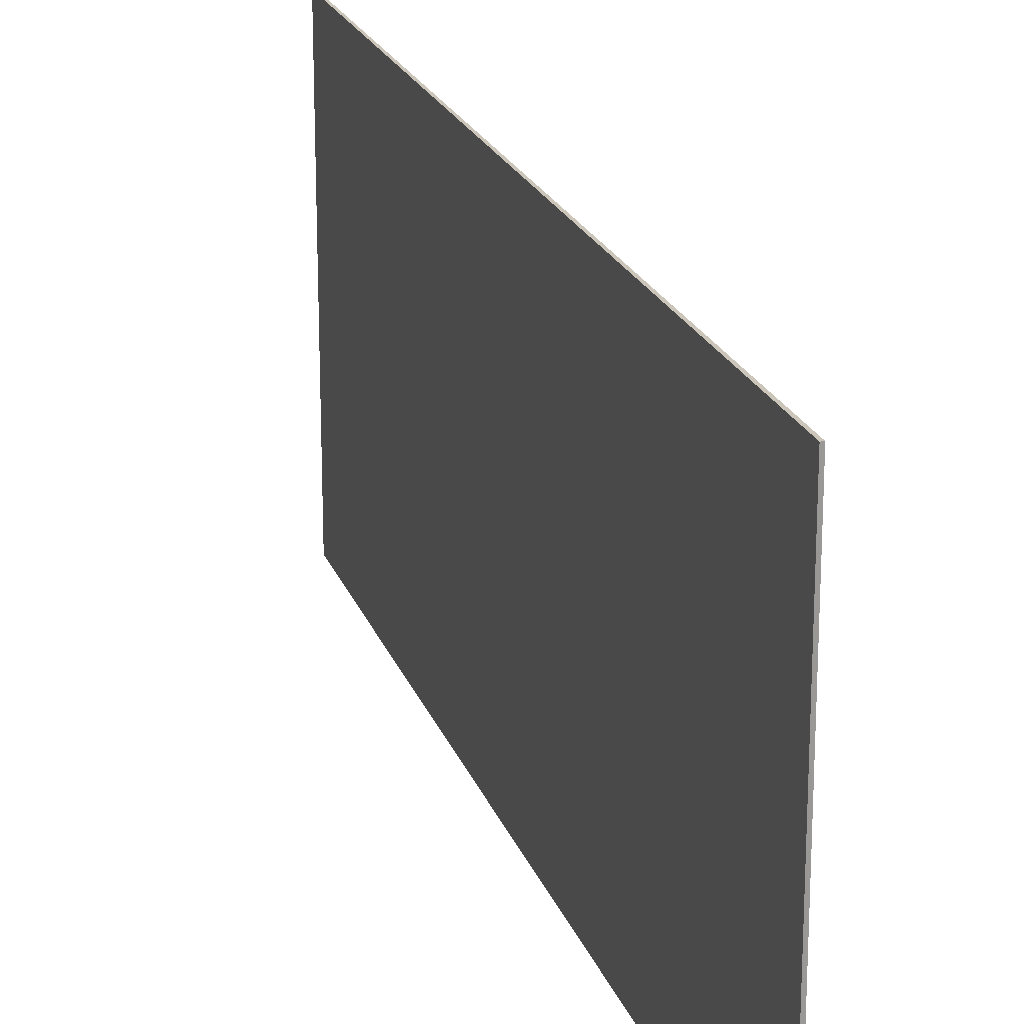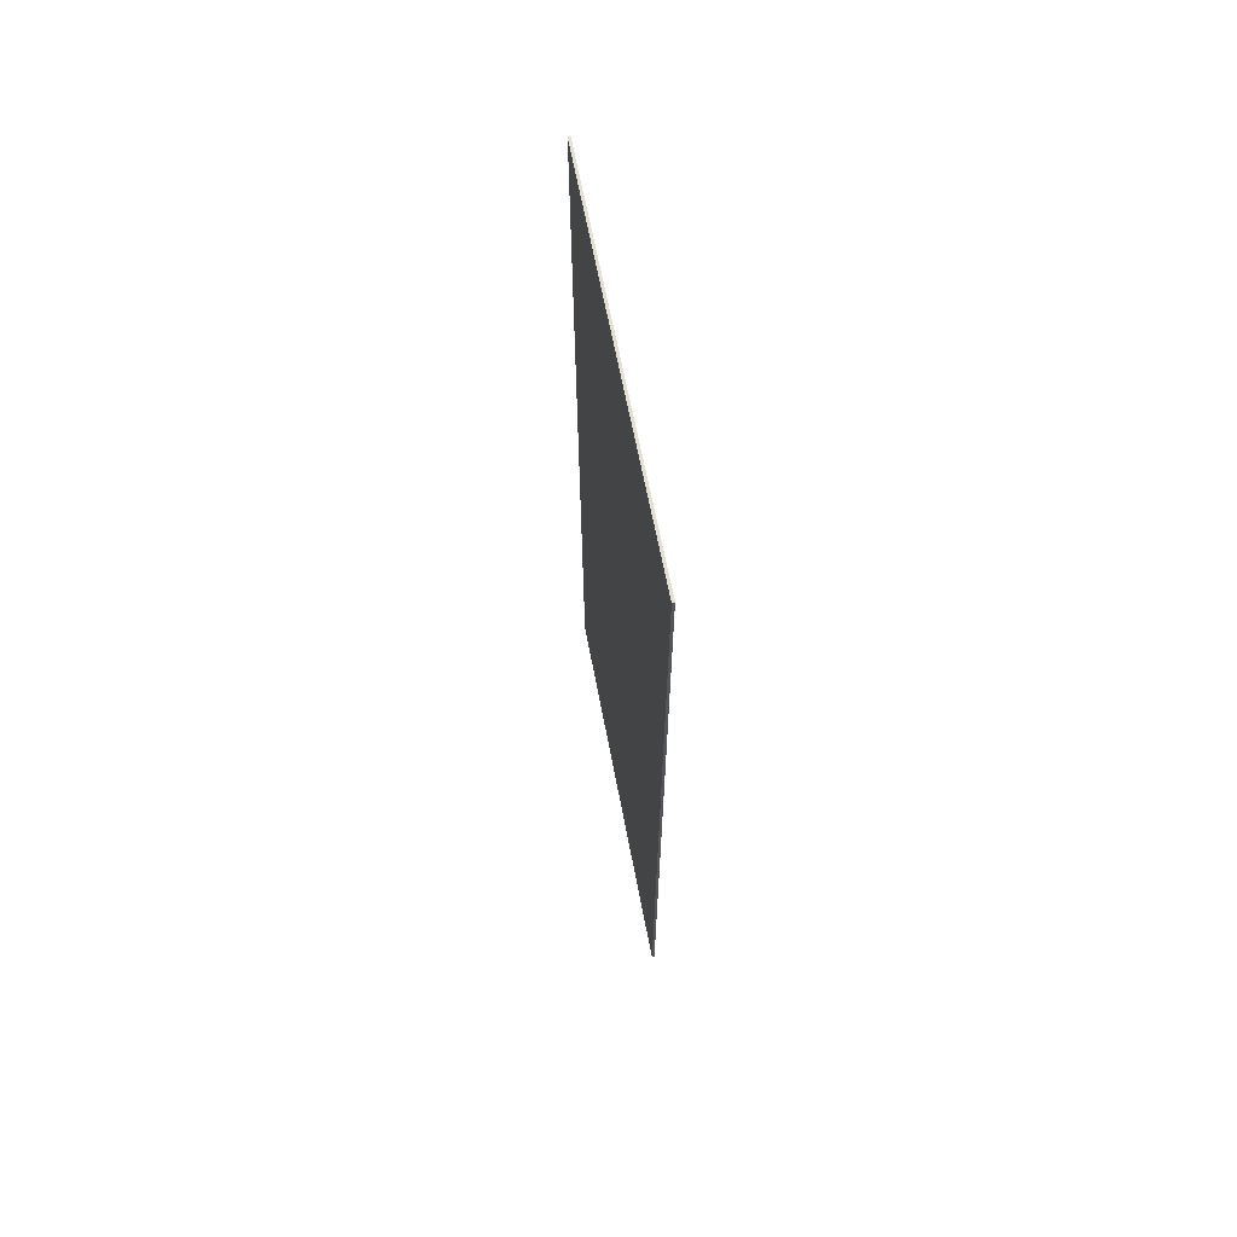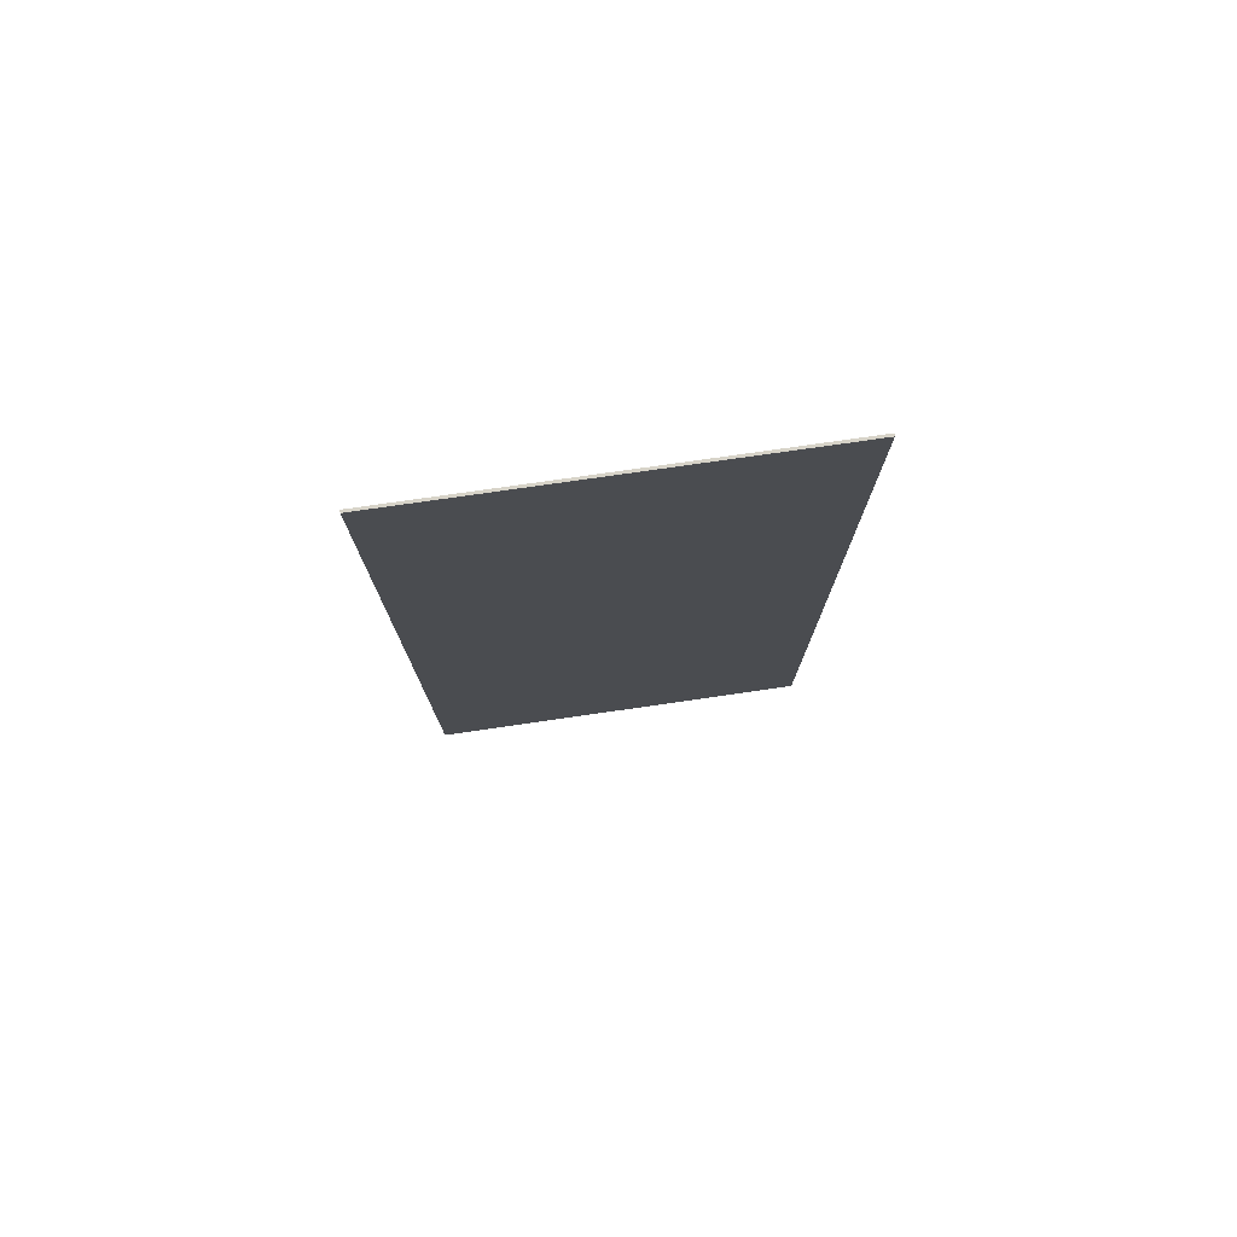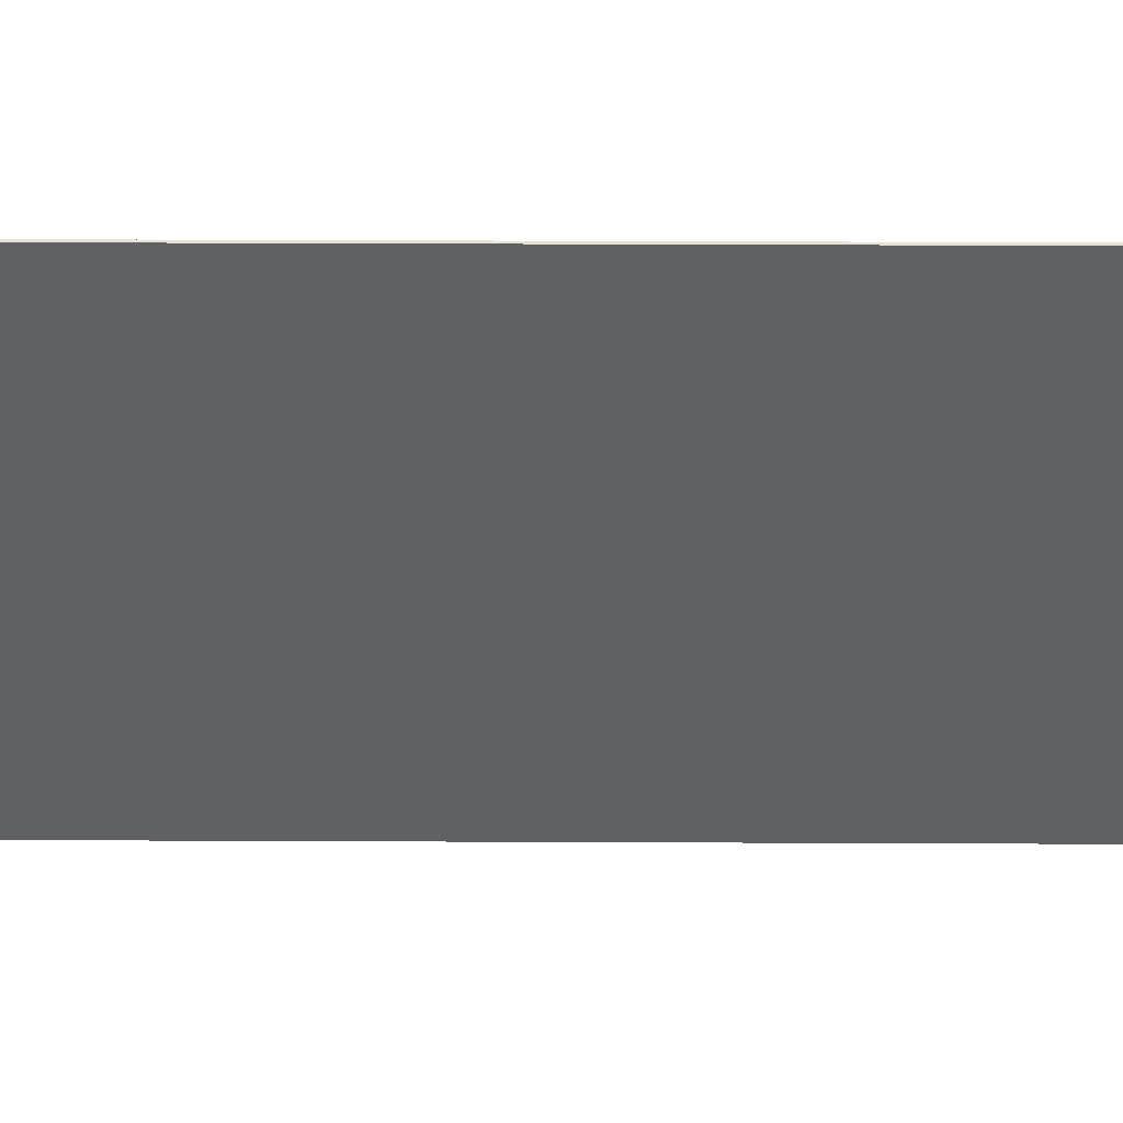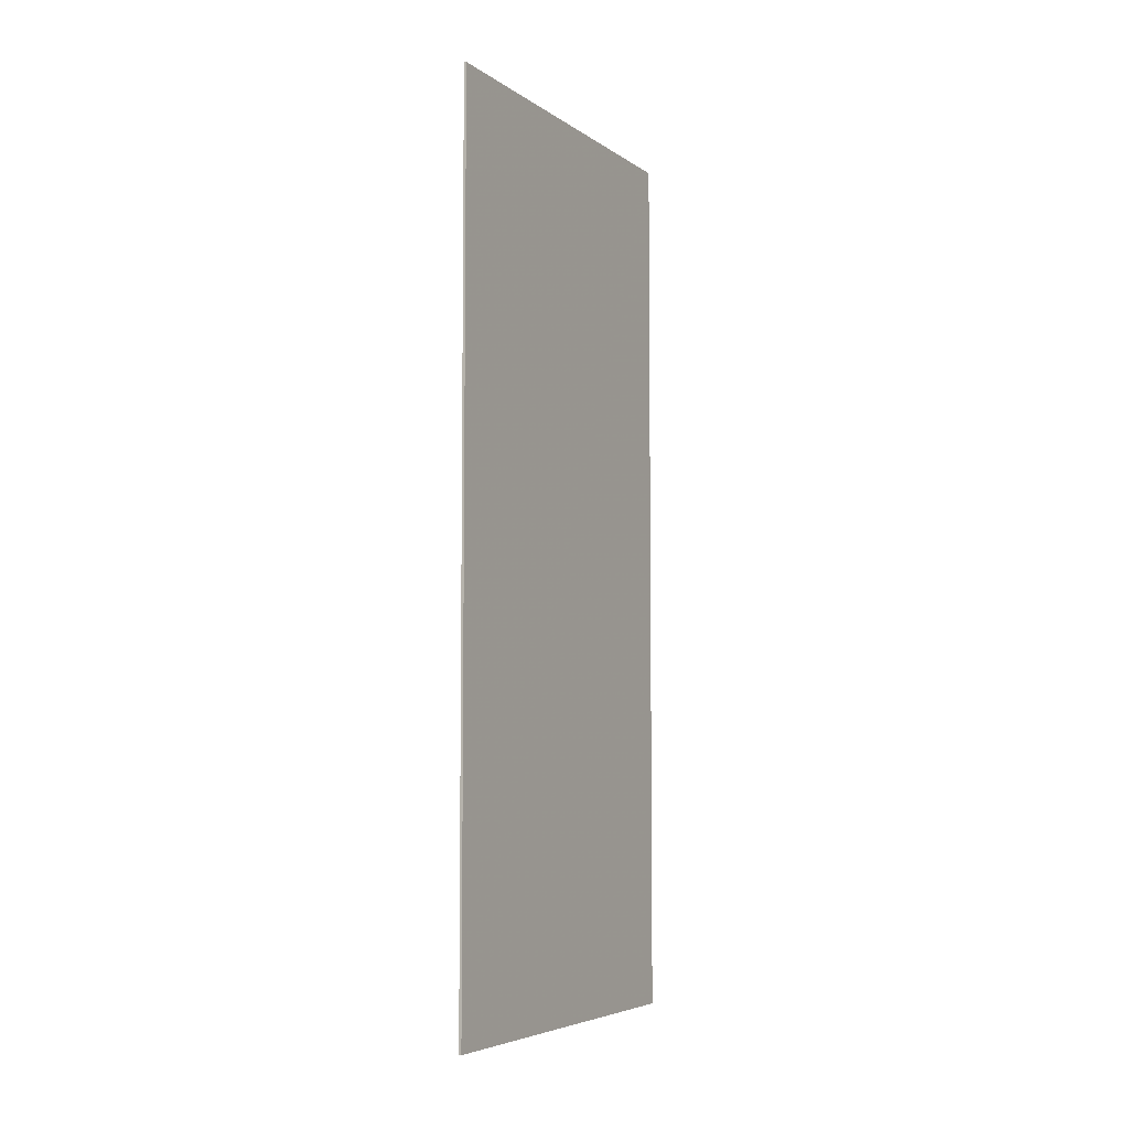
<metadata>
{"format":"obj","ext":"obj","renderer":"f3d","projection":"perspective","resolution":1024,"background":"white","views":[{"elev":20.8,"azim":-16.4,"up":"+Y"},{"elev":65.7,"azim":-10.9,"up":"+Z"},{"elev":77.0,"azim":-98.2,"up":"+Z"},{"elev":40.6,"azim":90.3,"up":"+Y"},{"elev":-5.5,"azim":28.1,"up":"+Z"}]}
</metadata>
<code>
v 0.7503 -0.6028 -0.07774
v 0.7503 -0.6028 0.2784
v 0.7503 -0.4486 -0.07774
v 0.7503 -0.4486 0.2784
v 0.7493 -0.6028 -0.07774
v 0.7493 -0.6028 0.2784
v 0.7493 -0.4486 -0.07774
v 0.7493 -0.4486 0.2784
f 5 8 6
f 1 2 4
f 8 4 6
f 6 4 2
f 5 6 2
f 5 2 1
f 8 5 1
f 8 1 4
f 7 5 8
f 3 4 1
f 5 1 8
f 8 1 4
f 7 8 4
f 7 4 3
f 5 7 3
f 5 3 1

</code>
